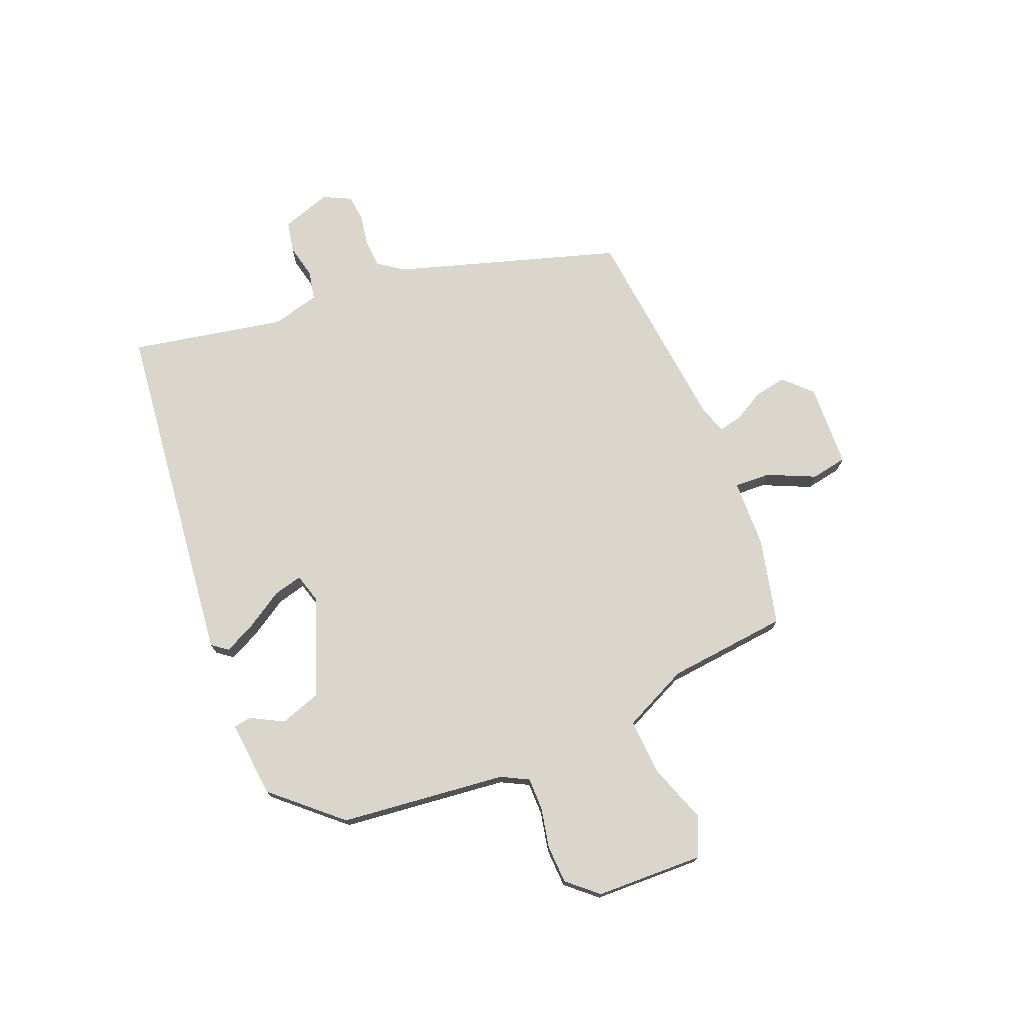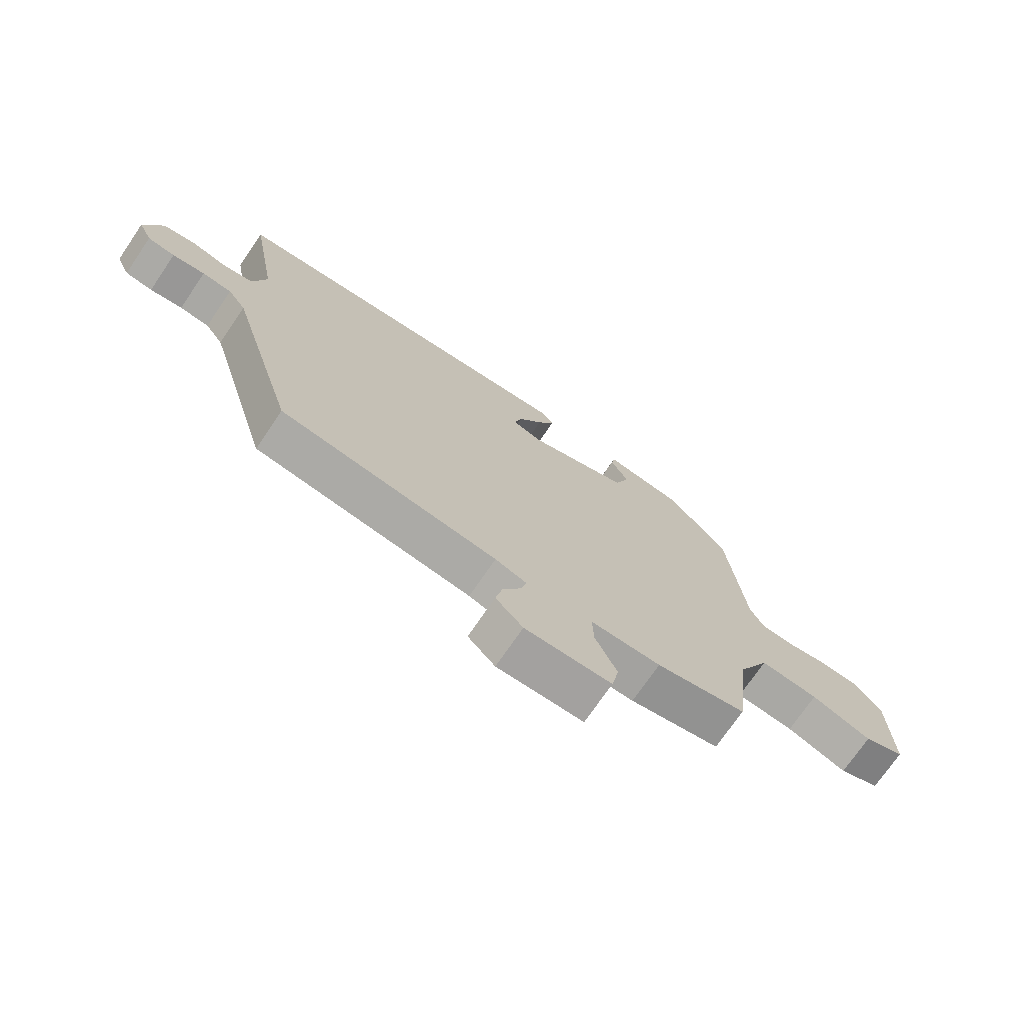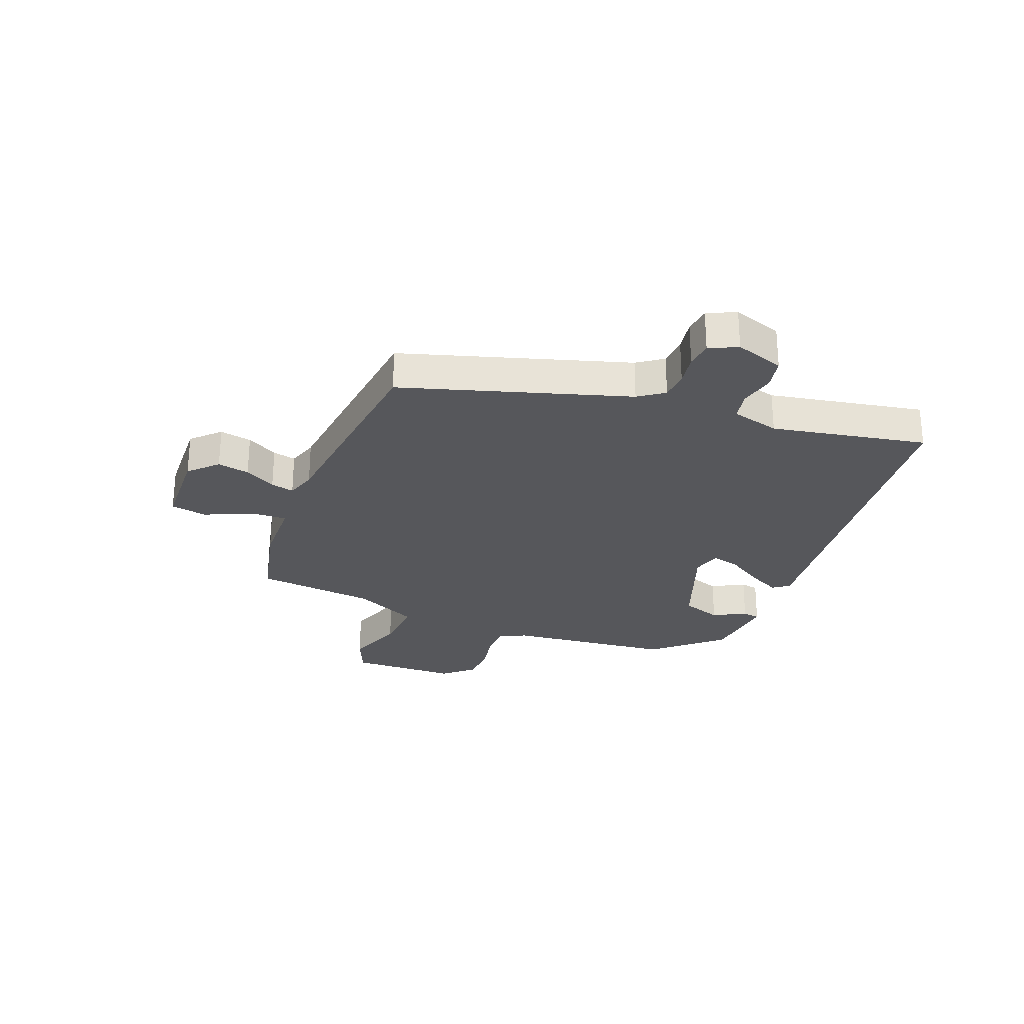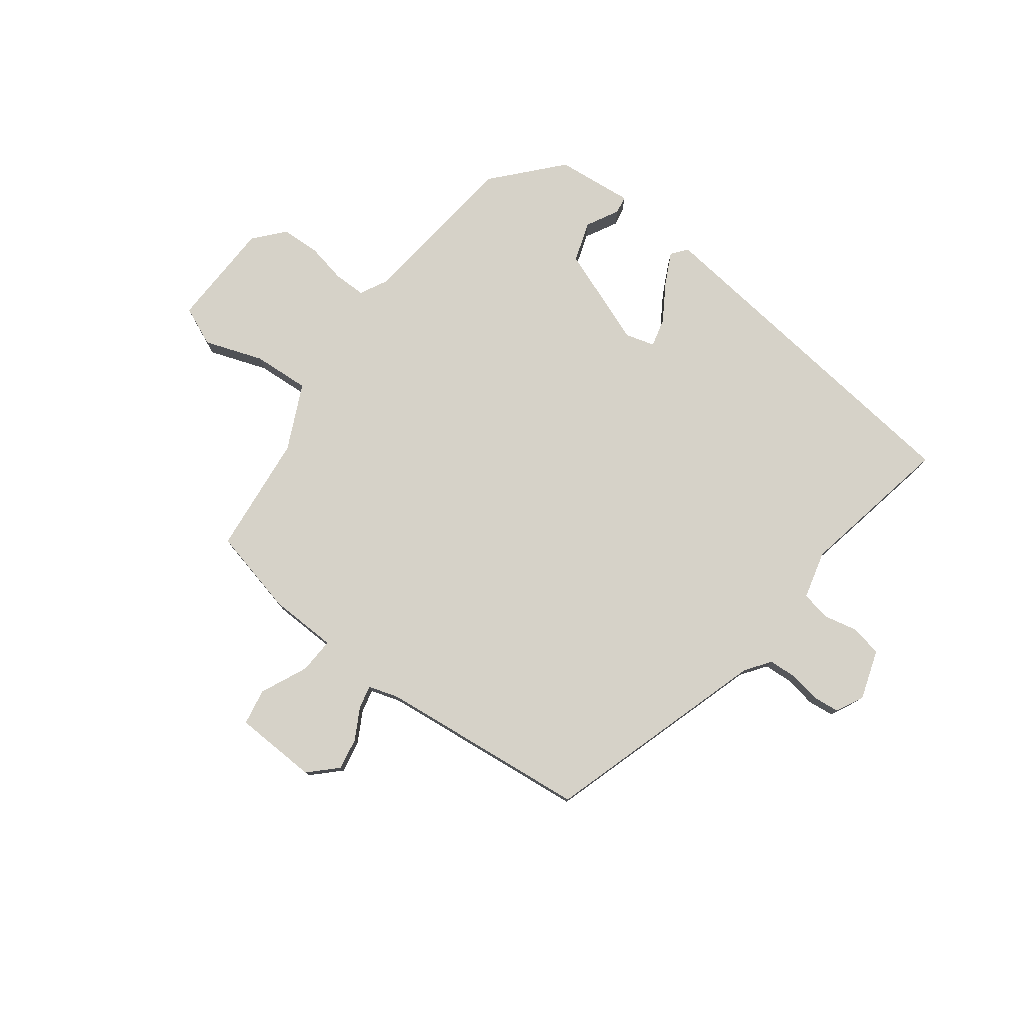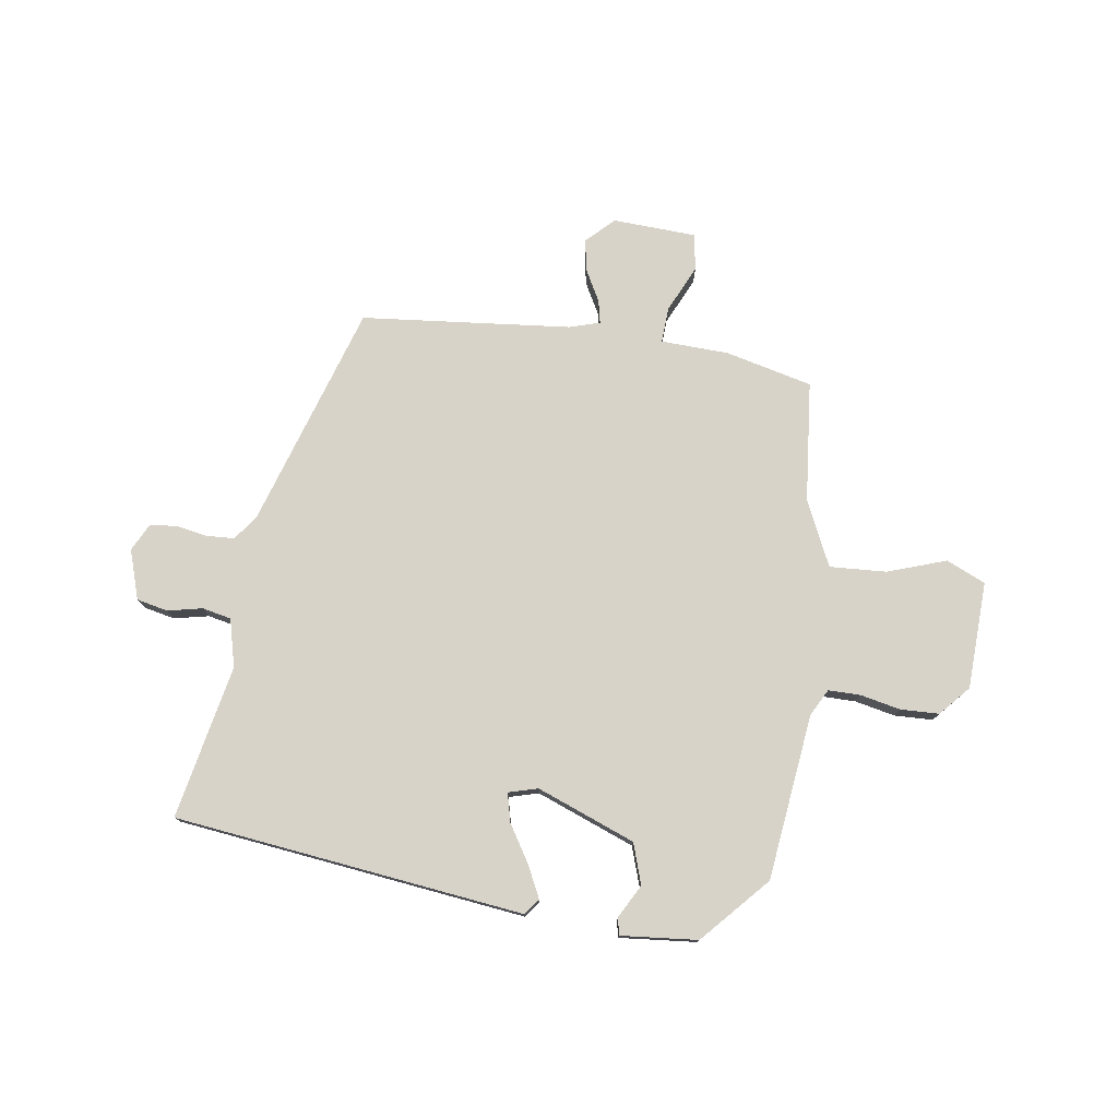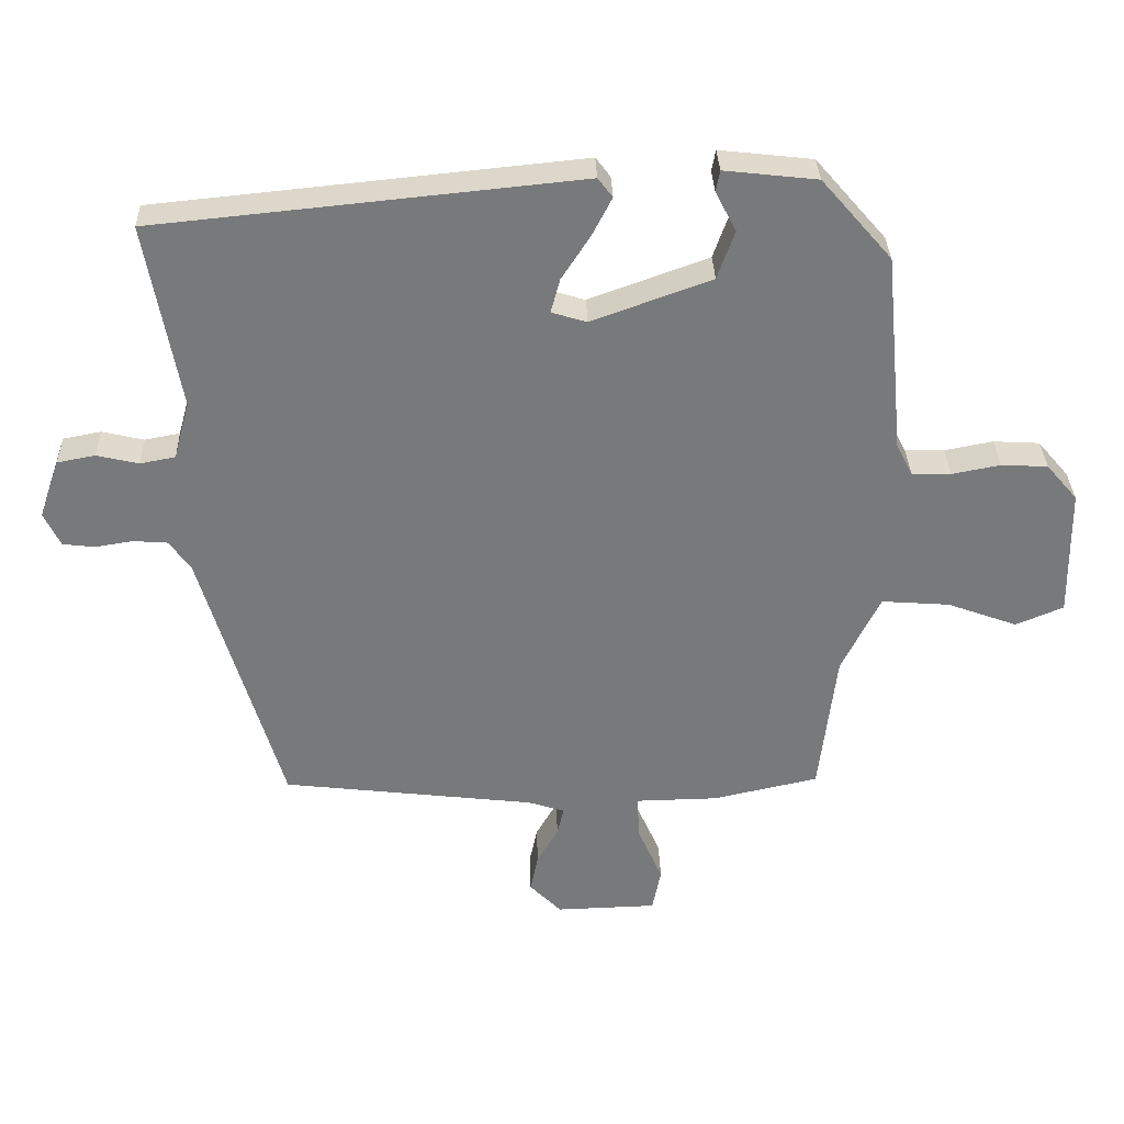
<metadata>
{"format":"obj","ext":"obj","renderer":"f3d","projection":"perspective","resolution":1024,"background":"white","views":[{"elev":73.7,"azim":68.7,"up":"+Y"},{"elev":-73.0,"azim":-34.3,"up":"+Z"},{"elev":-27.2,"azim":-110.7,"up":"+Y"},{"elev":78.1,"azim":-142.2,"up":"+Y"},{"elev":76.9,"azim":9.6,"up":"+Y"},{"elev":32.5,"azim":-1.9,"up":"+Z"}]}
</metadata>
<code>
v 0.44 0.07 -0.498
v 0.281 0.07 -0.533
v 0.157 0.07 -0.535
v 0.159 0.07 -0.6
v 0.197 0.07 -0.687
v 0.184 0.07 -0.753
v 0.032 0.07 -0.757
v -0.016 0.07 -0.708
v -0.004 0.07 -0.65
v 0.028 0.07 -0.594
v 0.038 0.07 -0.552
v -0.017 0.07 -0.534
v -0.399 0.07 -0.488
v -0.519 0.07 -0.079
v -0.551 0.07 -0.033
v -0.603 0.07 -0.029
v -0.66 0.07 -0.038
v -0.708 0.07 -0.032
v -0.732 0.07 0.019
v -0.701 0.07 0.108
v -0.644 0.07 0.119
v -0.581 0.07 0.104
v -0.528 0.07 0.114
v -0.504 0.07 0.201
v -0.554 0.07 0.482
v 0.084 0.07 0.545
v 0.106 0.07 0.516
v 0.076 0.07 0.458
v 0.033 0.07 0.392
v 0.019 0.07 0.34
v 0.072 0.07 0.324
v 0.252 0.07 0.389
v 0.278 0.07 0.462
v 0.247 0.07 0.522
v 0.253 0.07 0.554
v 0.393 0.07 0.538
v 0.499 0.07 0.416
v 0.528 0.07 0.114
v 0.553 0.07 0.064
v 0.612 0.07 0.063
v 0.685 0.07 0.077
v 0.755 0.07 0.073
v 0.802 0.07 0.018
v 0.805 0.07 -0.178
v 0.733 0.07 -0.208
v 0.627 0.07 -0.169
v 0.524 0.07 -0.161
v 0.466 0.07 -0.279
v 0.44 0 -0.498
v 0.281 0 -0.533
v 0.157 0 -0.535
v 0.159 0 -0.6
v 0.197 0 -0.687
v 0.184 0 -0.753
v 0.032 0 -0.757
v -0.016 0 -0.708
v -0.004 0 -0.65
v 0.028 0 -0.594
v 0.038 0 -0.552
v -0.017 0 -0.534
v -0.399 0 -0.488
v -0.519 0 -0.079
v -0.551 0 -0.033
v -0.603 0 -0.029
v -0.66 0 -0.038
v -0.708 0 -0.032
v -0.732 0 0.019
v -0.701 0 0.108
v -0.644 0 0.119
v -0.581 0 0.104
v -0.528 0 0.114
v -0.504 0 0.201
v -0.554 0 0.482
v 0.084 0 0.545
v 0.106 0 0.516
v 0.076 0 0.458
v 0.033 0 0.392
v 0.019 0 0.34
v 0.072 0 0.324
v 0.252 0 0.389
v 0.278 0 0.462
v 0.247 0 0.522
v 0.253 0 0.554
v 0.393 0 0.538
v 0.499 0 0.416
v 0.528 0 0.114
v 0.553 0 0.064
v 0.612 0 0.063
v 0.685 0 0.077
v 0.755 0 0.073
v 0.802 0 0.018
v 0.805 0 -0.178
v 0.733 0 -0.208
v 0.627 0 -0.169
v 0.524 0 -0.161
v 0.466 0 -0.279
f 43 44 45 46
f 43 46 47
f 40 41 42 43
f 39 40 43 47
f 38 39 47 48
f 36 37 38 48
f 33 34 35 36
f 32 33 36 48
f 26 27 28 29
f 24 25 26 29
f 23 24 29 30
f 19 20 21 22
f 19 22 23
f 16 17 18 19
f 15 16 19 23
f 14 15 23 30
f 12 13 14 30
f 7 8 9 10
f 7 10 11
f 4 5 6 7
f 3 4 7 11
f 48 1 2 3
f 31 32 48 3
f 12 30 31
f 3 11 12 31
f 94 93 92 91
f 95 94 91
f 91 90 89 88
f 95 91 88 87
f 96 95 87 86
f 96 86 85 84
f 84 83 82 81
f 96 84 81 80
f 77 76 75 74
f 77 74 73 72
f 78 77 72 71
f 70 69 68 67
f 71 70 67
f 67 66 65 64
f 71 67 64 63
f 78 71 63 62
f 78 62 61 60
f 58 57 56 55
f 59 58 55
f 55 54 53 52
f 59 55 52 51
f 51 50 49 96
f 51 96 80 79
f 79 78 60
f 79 60 59 51
f 1 49 50 2
f 2 50 51 3
f 3 51 52 4
f 4 52 53 5
f 5 53 54 6
f 6 54 55 7
f 7 55 56 8
f 8 56 57 9
f 9 57 58 10
f 10 58 59 11
f 11 59 60 12
f 12 60 61 13
f 13 61 62 14
f 14 62 63 15
f 15 63 64 16
f 16 64 65 17
f 17 65 66 18
f 18 66 67 19
f 19 67 68 20
f 20 68 69 21
f 21 69 70 22
f 22 70 71 23
f 23 71 72 24
f 24 72 73 25
f 25 73 74 26
f 26 74 75 27
f 27 75 76 28
f 28 76 77 29
f 29 77 78 30
f 30 78 79 31
f 31 79 80 32
f 32 80 81 33
f 33 81 82 34
f 34 82 83 35
f 35 83 84 36
f 36 84 85 37
f 37 85 86 38
f 38 86 87 39
f 39 87 88 40
f 40 88 89 41
f 41 89 90 42
f 42 90 91 43
f 43 91 92 44
f 44 92 93 45
f 45 93 94 46
f 46 94 95 47
f 47 95 96 48
f 48 96 49 1

</code>
